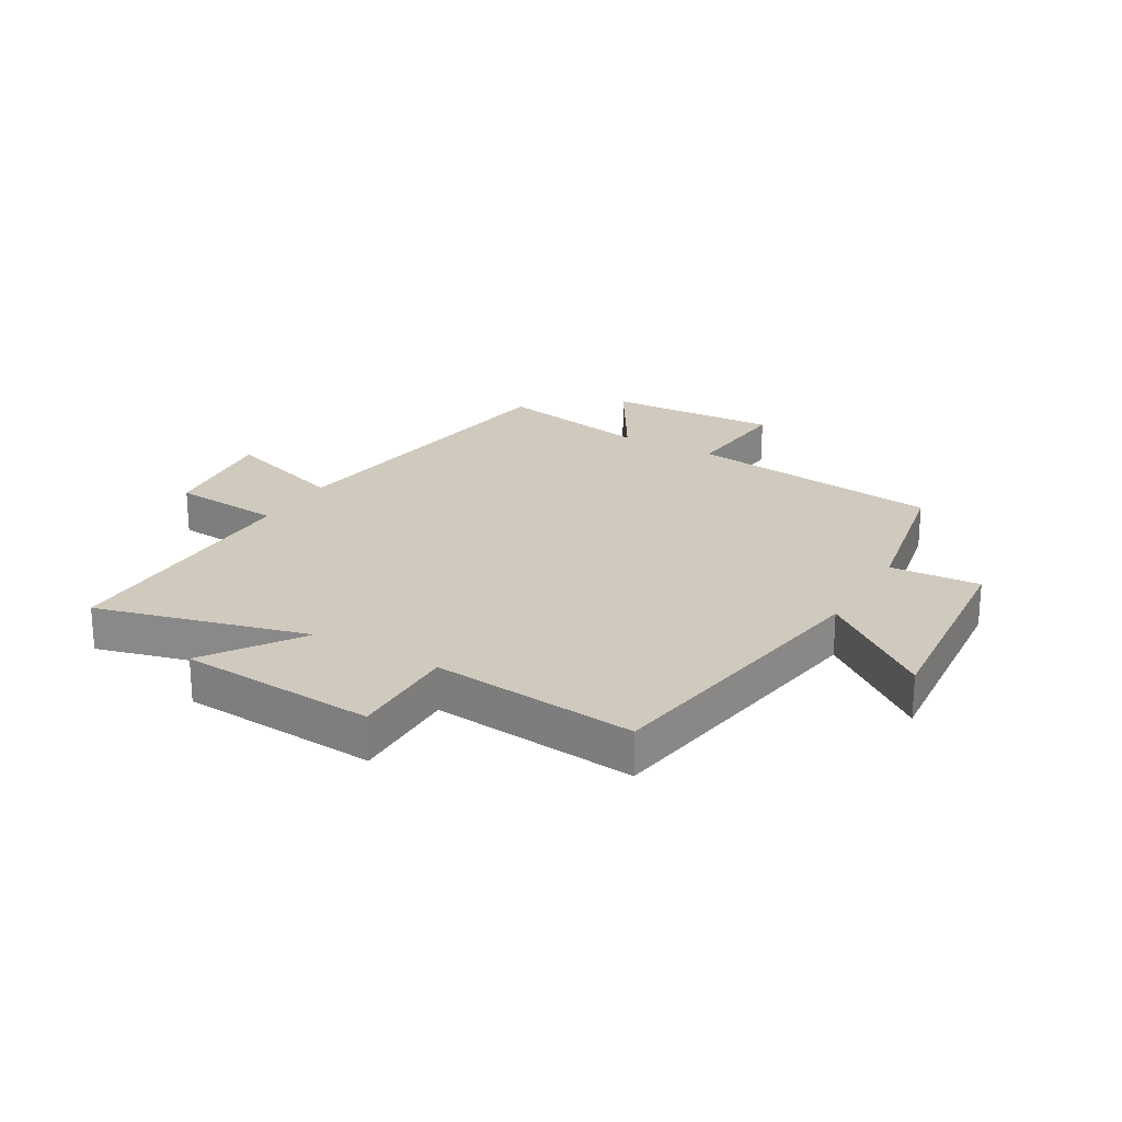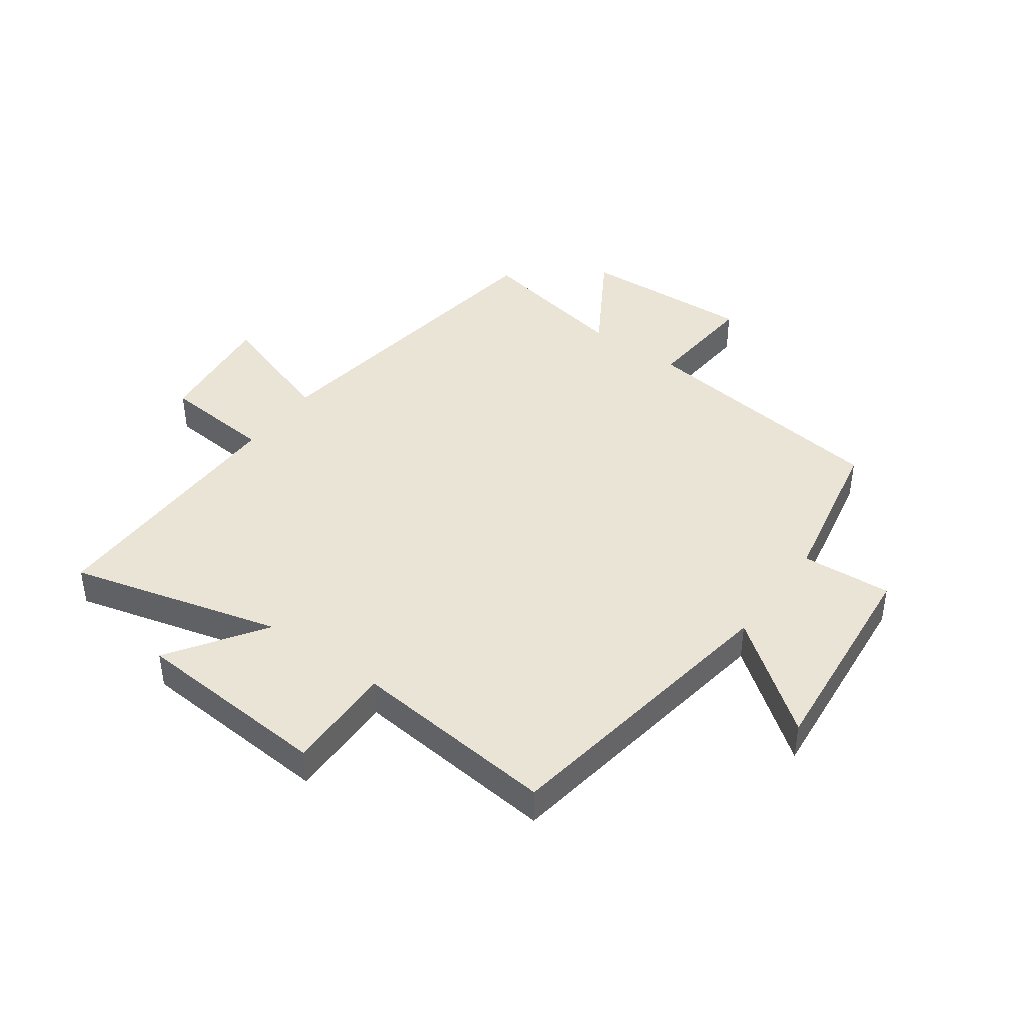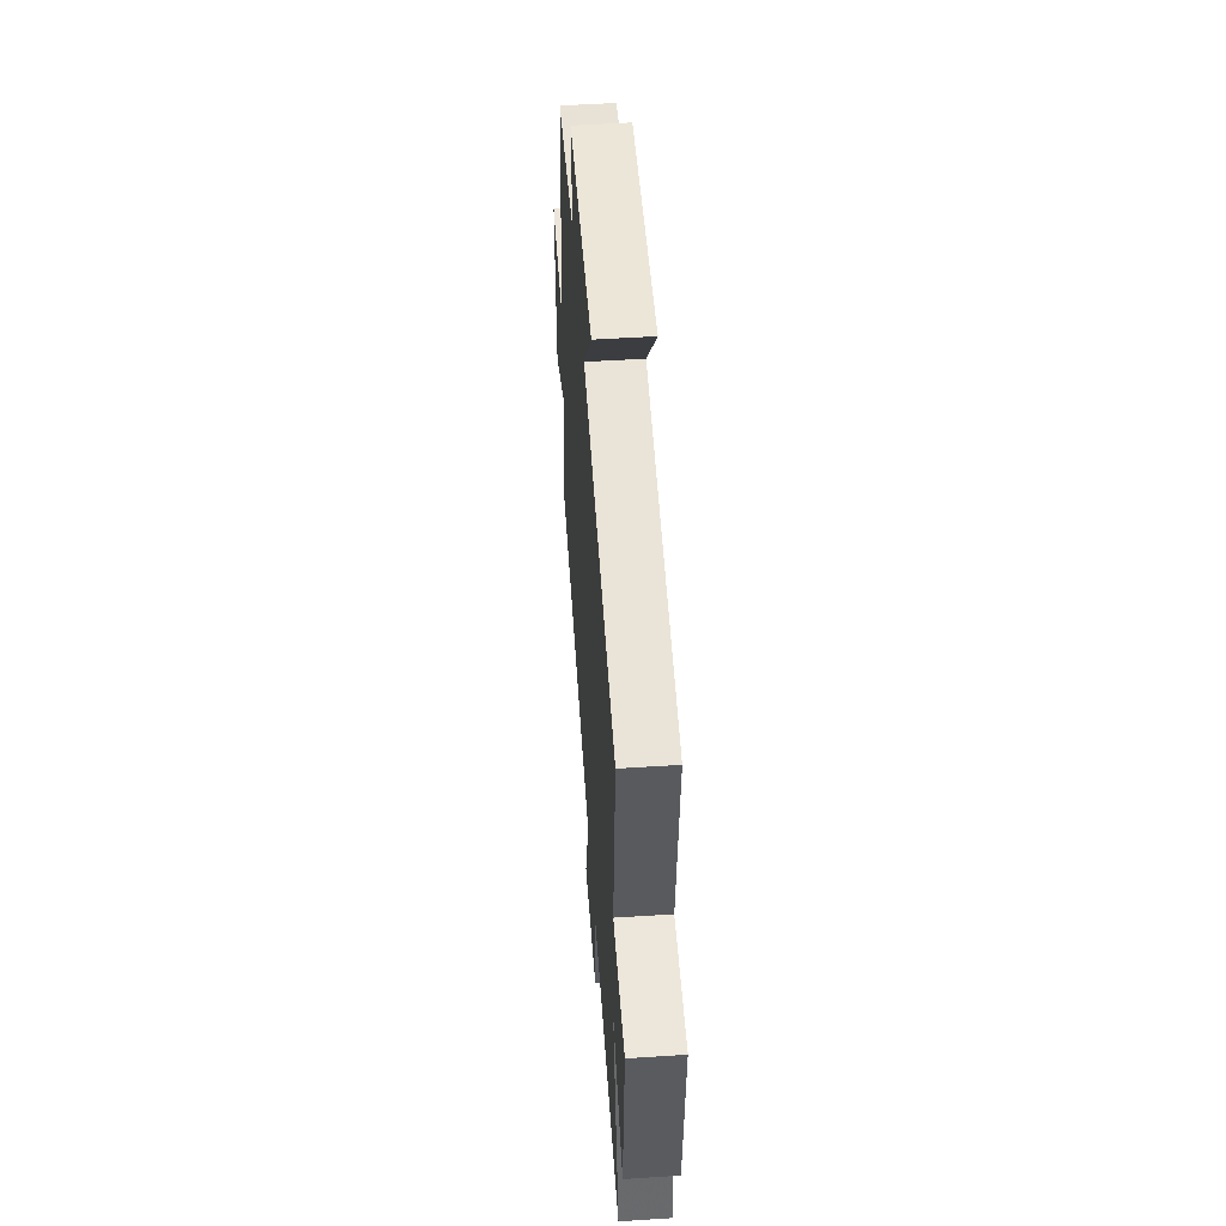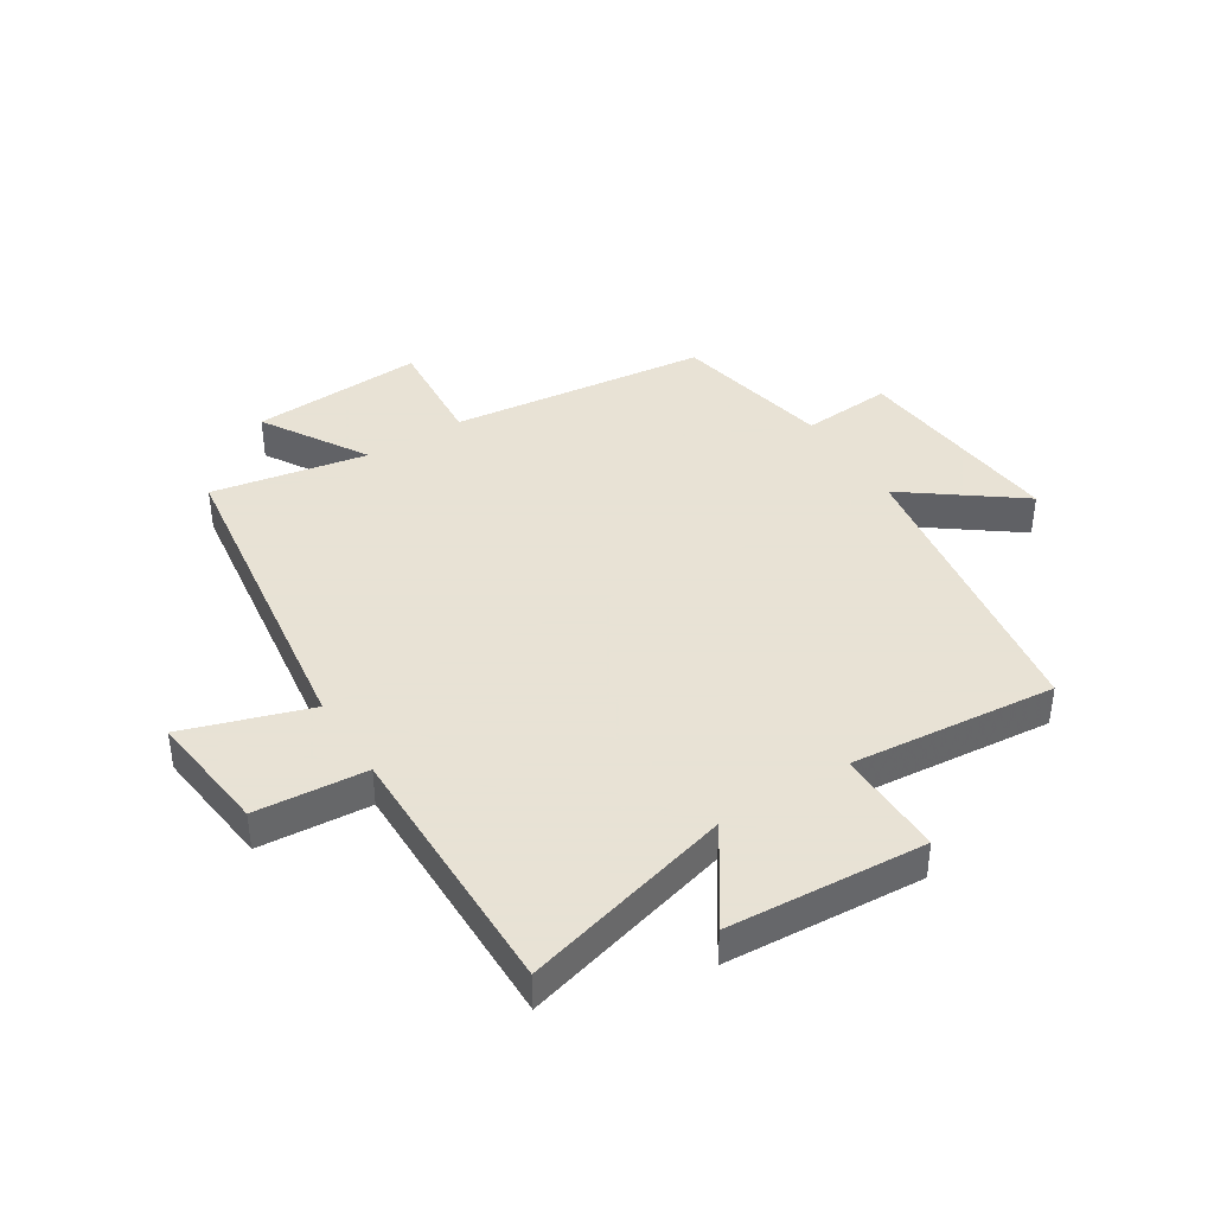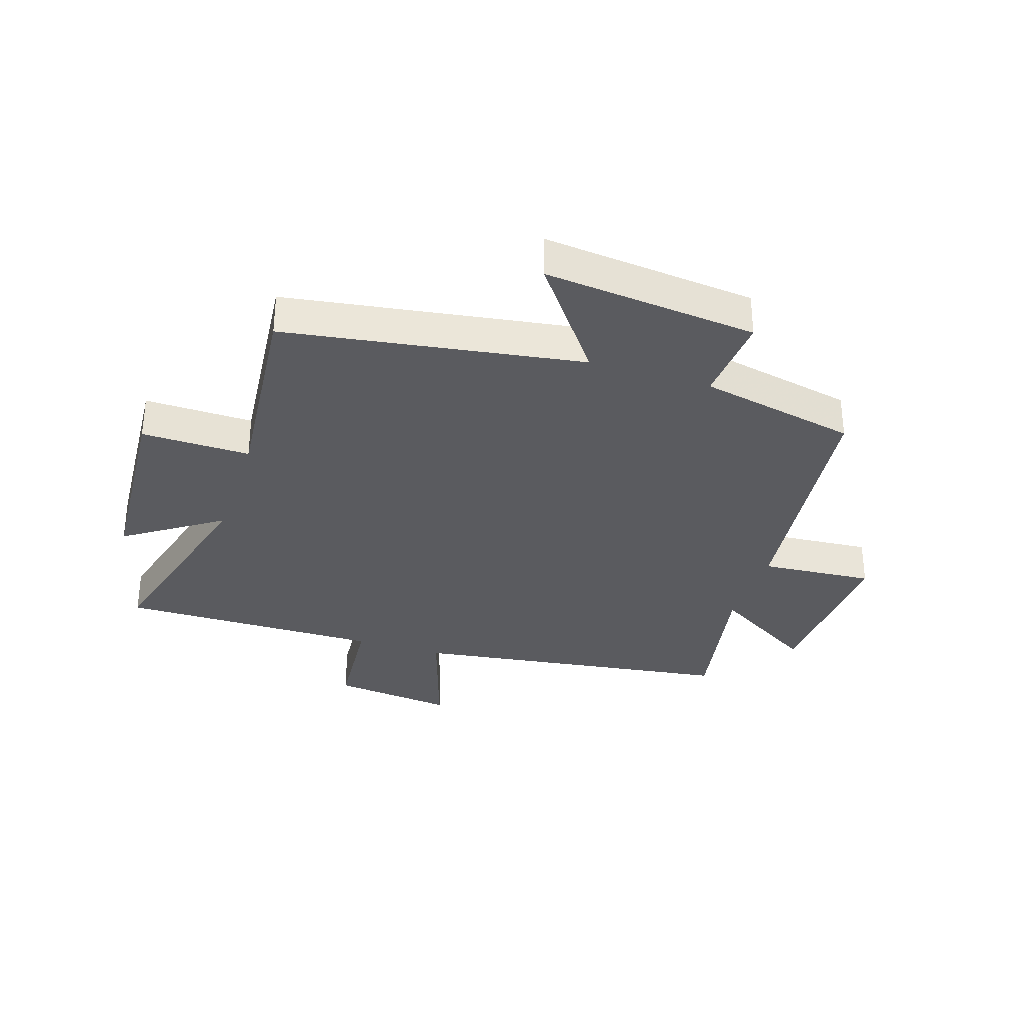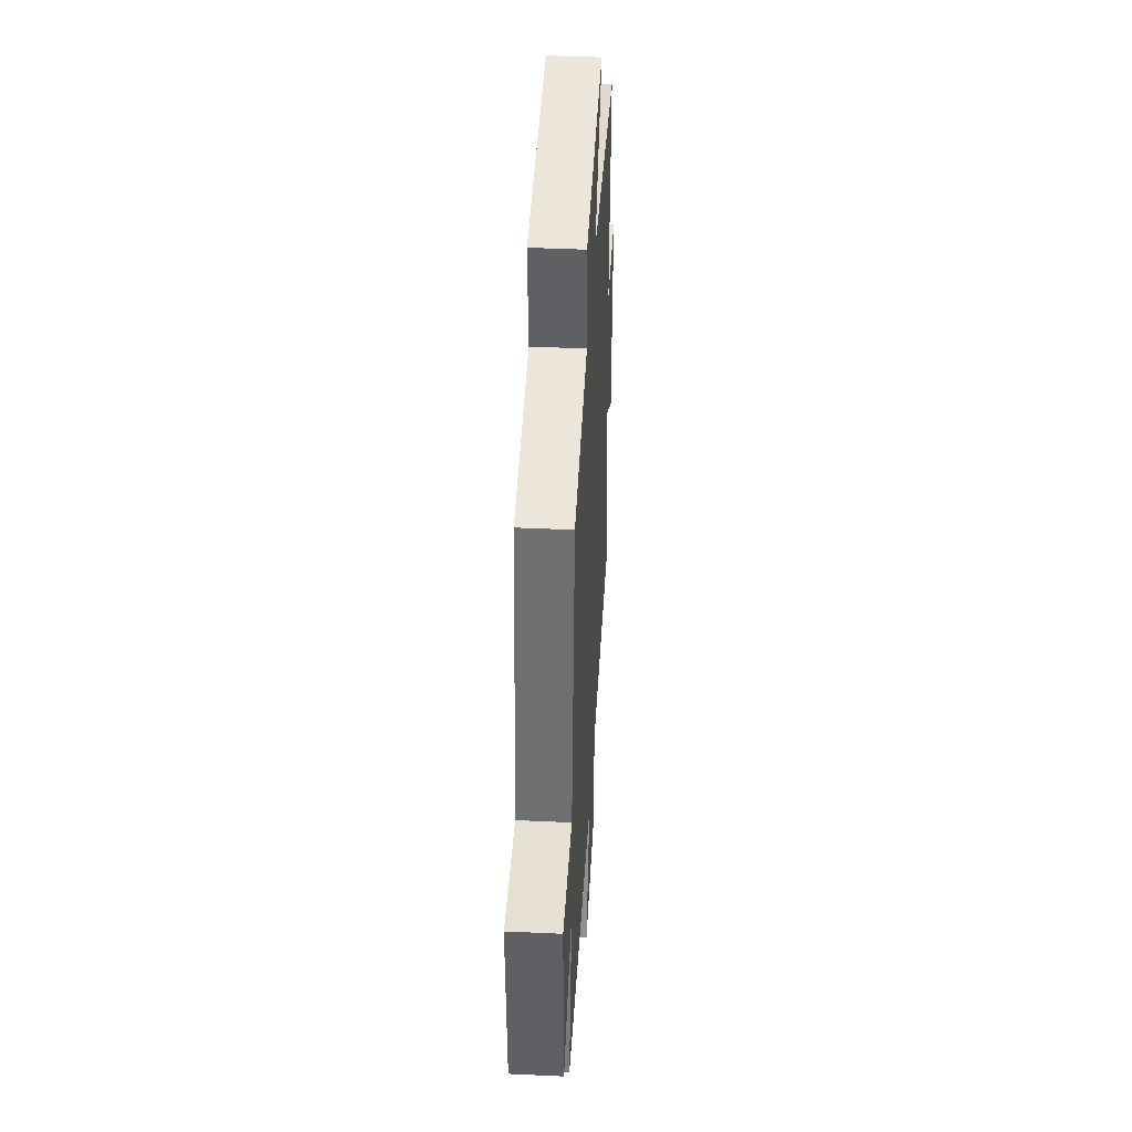
<metadata>
{"format":"obj","ext":"obj","renderer":"f3d","projection":"perspective","resolution":1024,"background":"white","views":[{"elev":23.1,"azim":-59.5,"up":"+Y"},{"elev":42.4,"azim":-53.9,"up":"+Y"},{"elev":52.5,"azim":-94.0,"up":"+Z"},{"elev":40.6,"azim":-122.2,"up":"+Y"},{"elev":-33.0,"azim":-17.9,"up":"+Y"},{"elev":42.0,"azim":93.2,"up":"+Z"}]}
</metadata>
<code>
v 0.549 0.07 -0.423
v 0.002 0.07 -0.5
v 0.071 0.07 -0.712
v -0.137 0.07 -0.688
v -0.152 0.07 -0.5
v -0.596 0.07 -0.504
v -0.5 0.07 -0.147
v -0.662 0.07 -0.256
v -0.684 0.07 0.078
v -0.5 0.07 0.075
v -0.533 0.07 0.423
v -0.03 0.07 0.5
v -0.171 0.07 0.689
v 0.191 0.07 0.653
v 0.18 0.07 0.5
v 0.448 0.07 0.445
v 0.5 0.07 0.01
v 0.692 0.07 0.025
v 0.676 0.07 -0.267
v 0.5 0.07 -0.16
v 0.549 0 -0.423
v 0.002 0 -0.5
v 0.071 0 -0.712
v -0.137 0 -0.688
v -0.152 0 -0.5
v -0.596 0 -0.504
v -0.5 0 -0.147
v -0.662 0 -0.256
v -0.684 0 0.078
v -0.5 0 0.075
v -0.533 0 0.423
v -0.03 0 0.5
v -0.171 0 0.689
v 0.191 0 0.653
v 0.18 0 0.5
v 0.448 0 0.445
v 0.5 0 0.01
v 0.692 0 0.025
v 0.676 0 -0.267
v 0.5 0 -0.16
f 17 18 19 20
f 15 16 17 20
f 15 20 1 2
f 12 13 14 15
f 12 15 2
f 11 12 2
f 10 11 2
f 7 8 9 10
f 7 10 2 3
f 5 6 7
f 5 7 3
f 3 4 5
f 40 39 38 37
f 40 37 36 35
f 22 21 40 35
f 35 34 33 32
f 22 35 32
f 22 32 31
f 22 31 30
f 30 29 28 27
f 23 22 30 27
f 27 26 25
f 23 27 25
f 25 24 23
f 1 21 22 2
f 2 22 23 3
f 3 23 24 4
f 4 24 25 5
f 5 25 26 6
f 6 26 27 7
f 7 27 28 8
f 8 28 29 9
f 9 29 30 10
f 10 30 31 11
f 11 31 32 12
f 12 32 33 13
f 13 33 34 14
f 14 34 35 15
f 15 35 36 16
f 16 36 37 17
f 17 37 38 18
f 18 38 39 19
f 19 39 40 20
f 20 40 21 1

</code>
